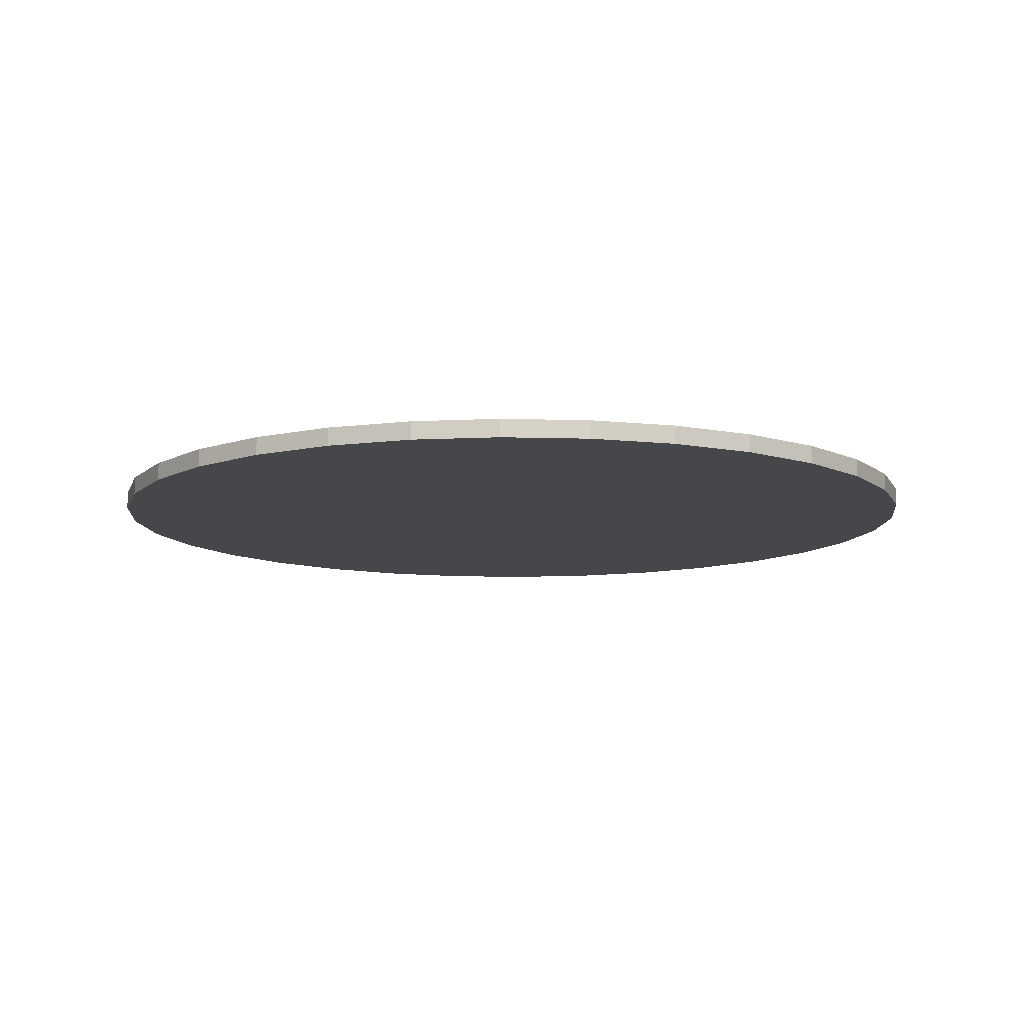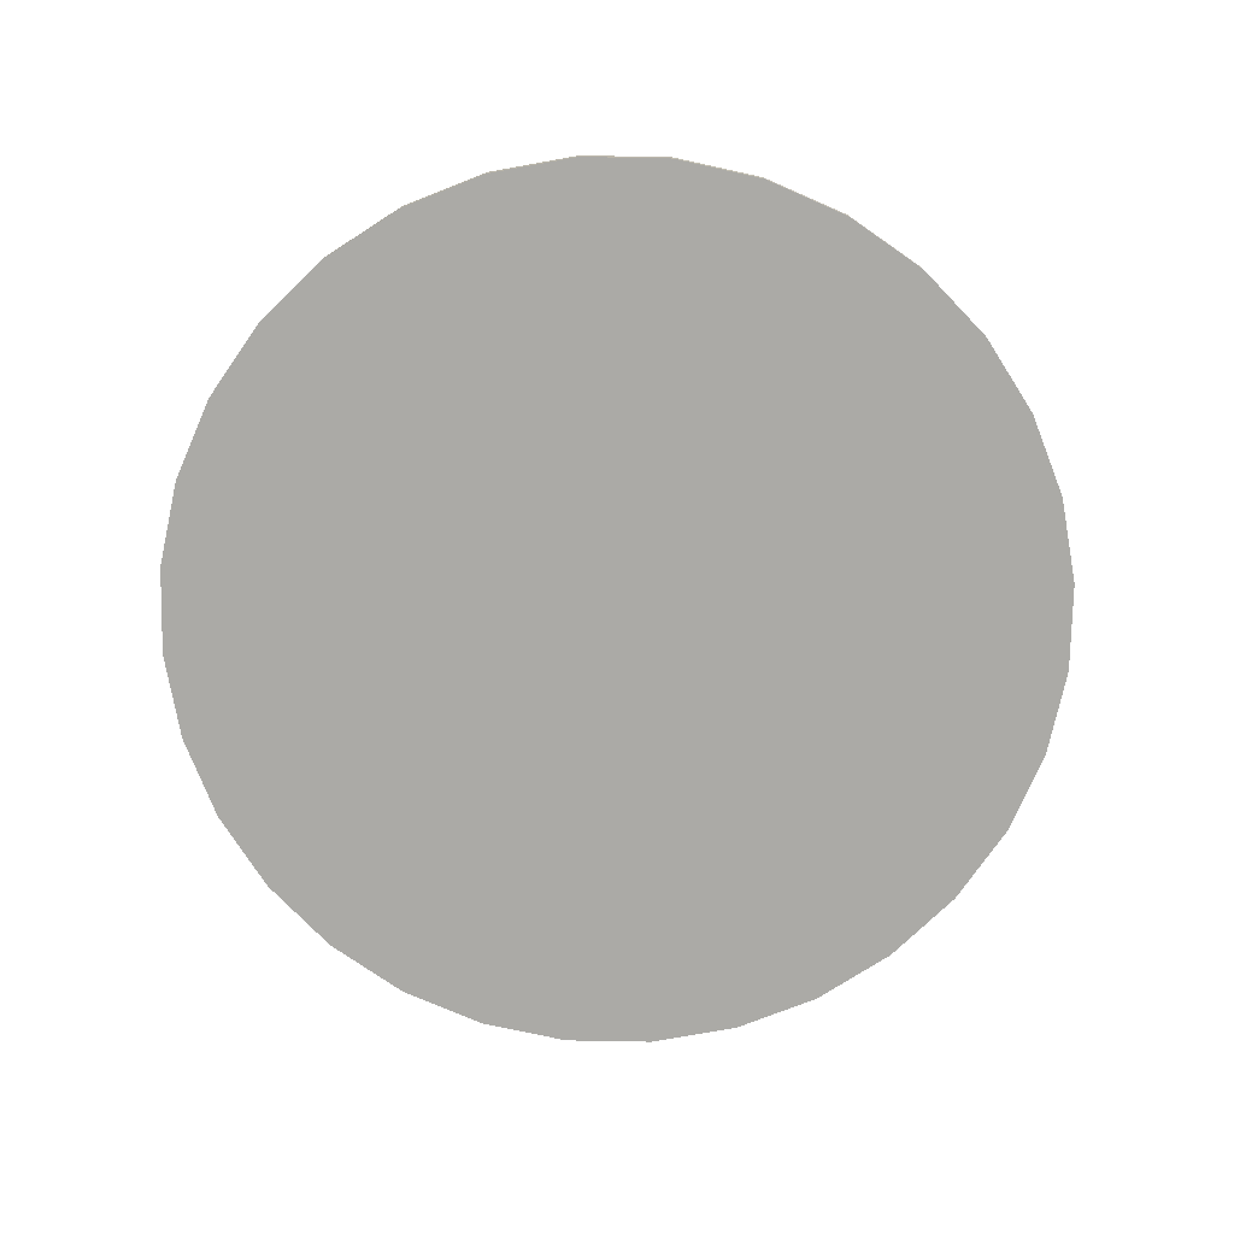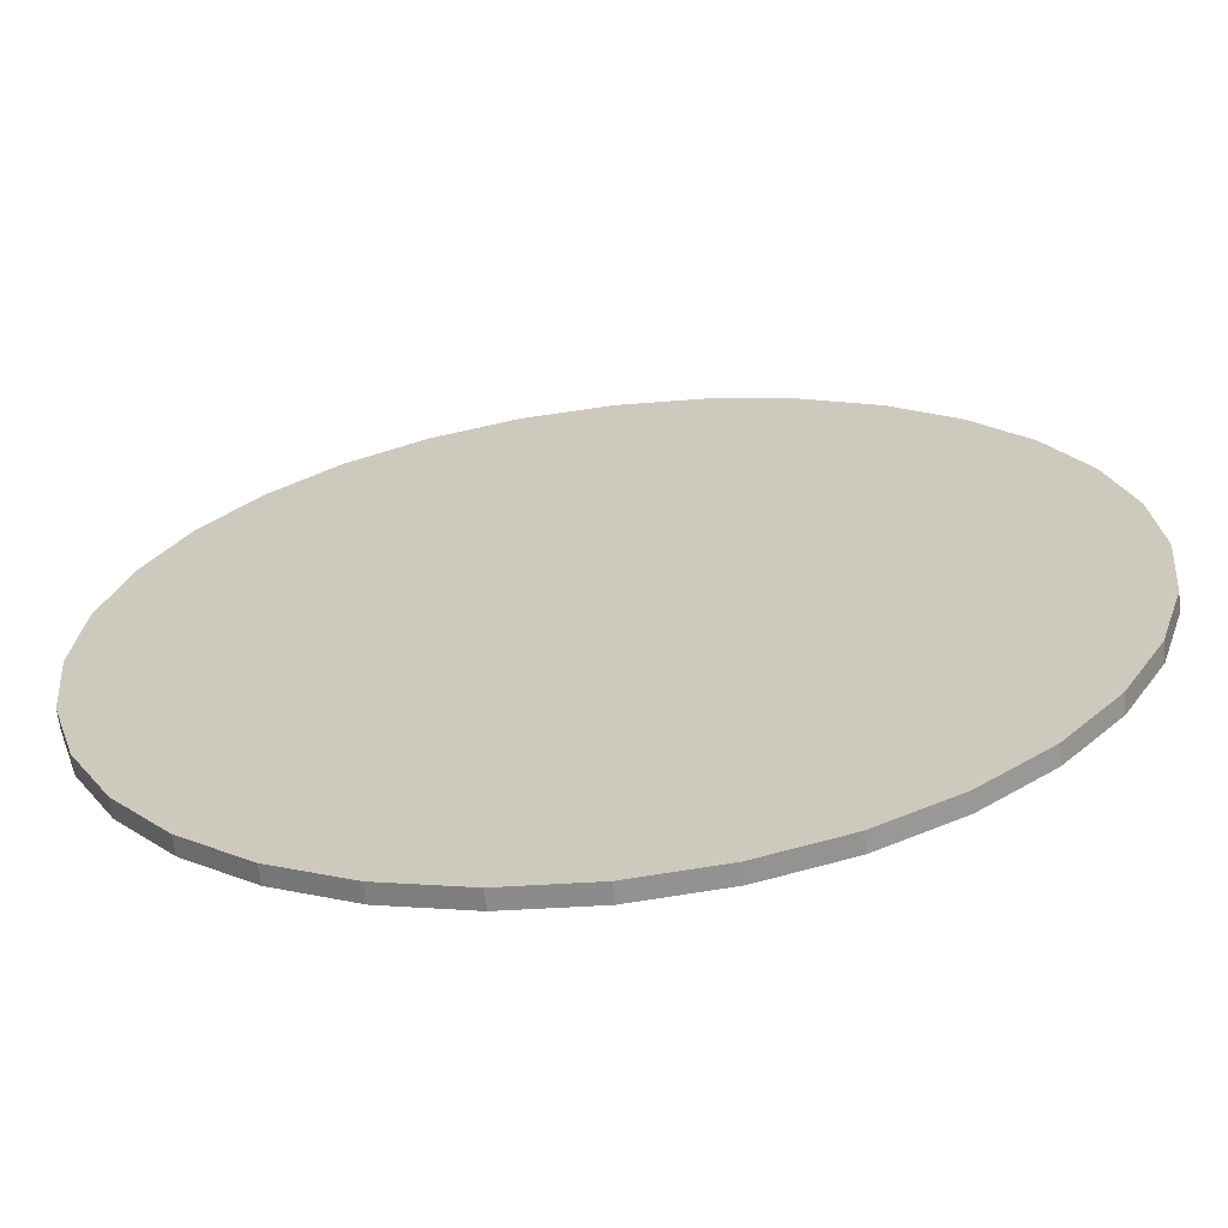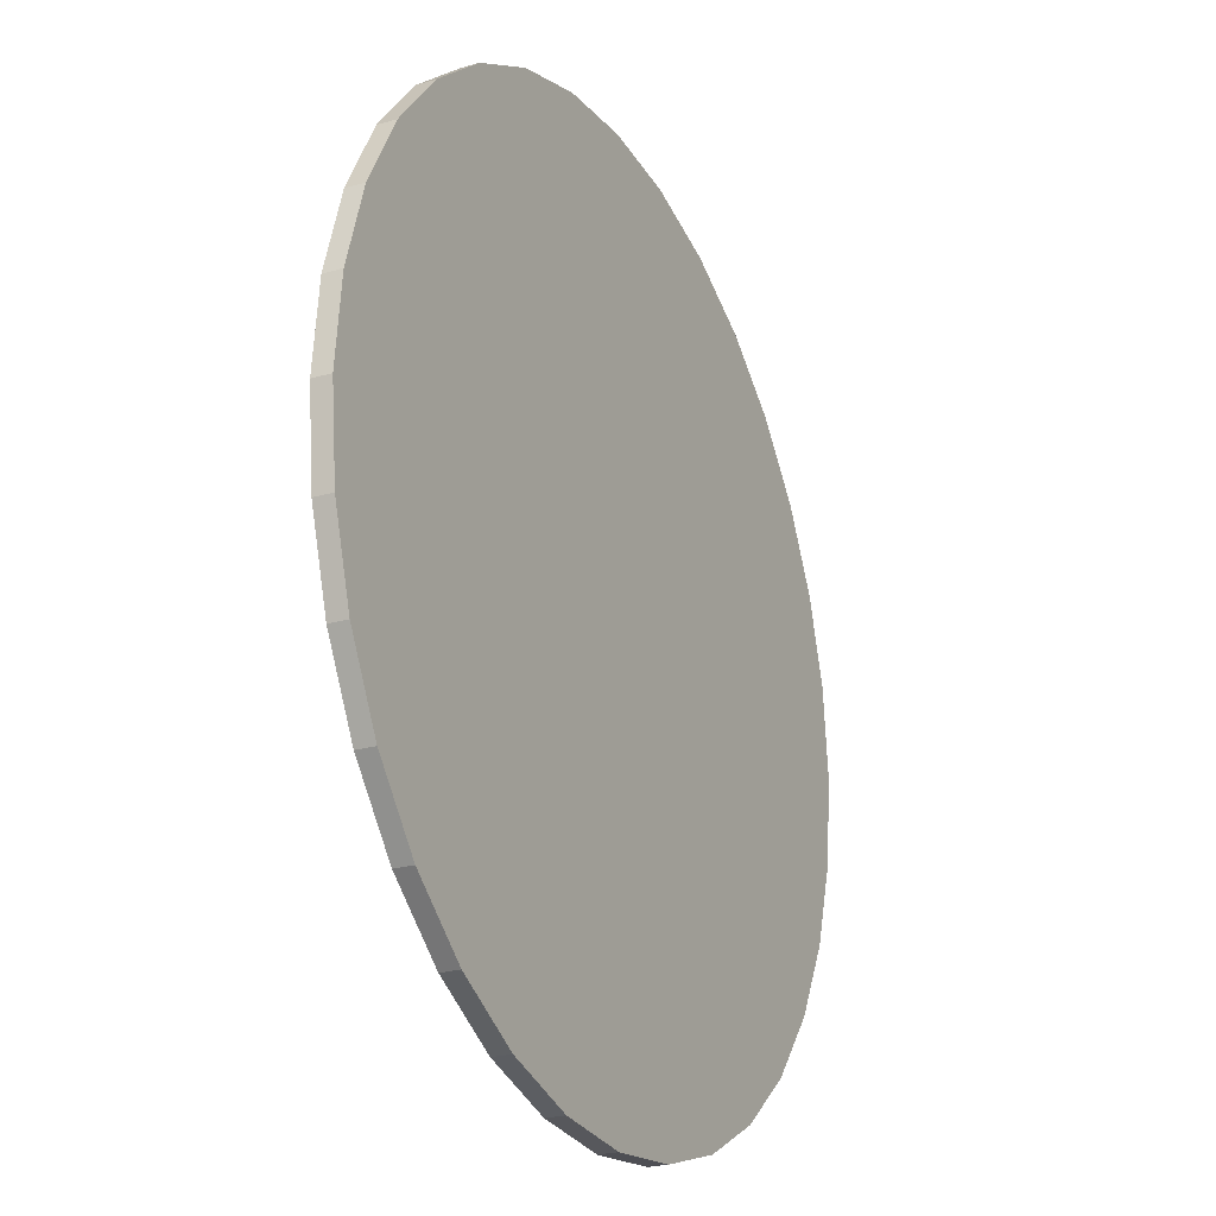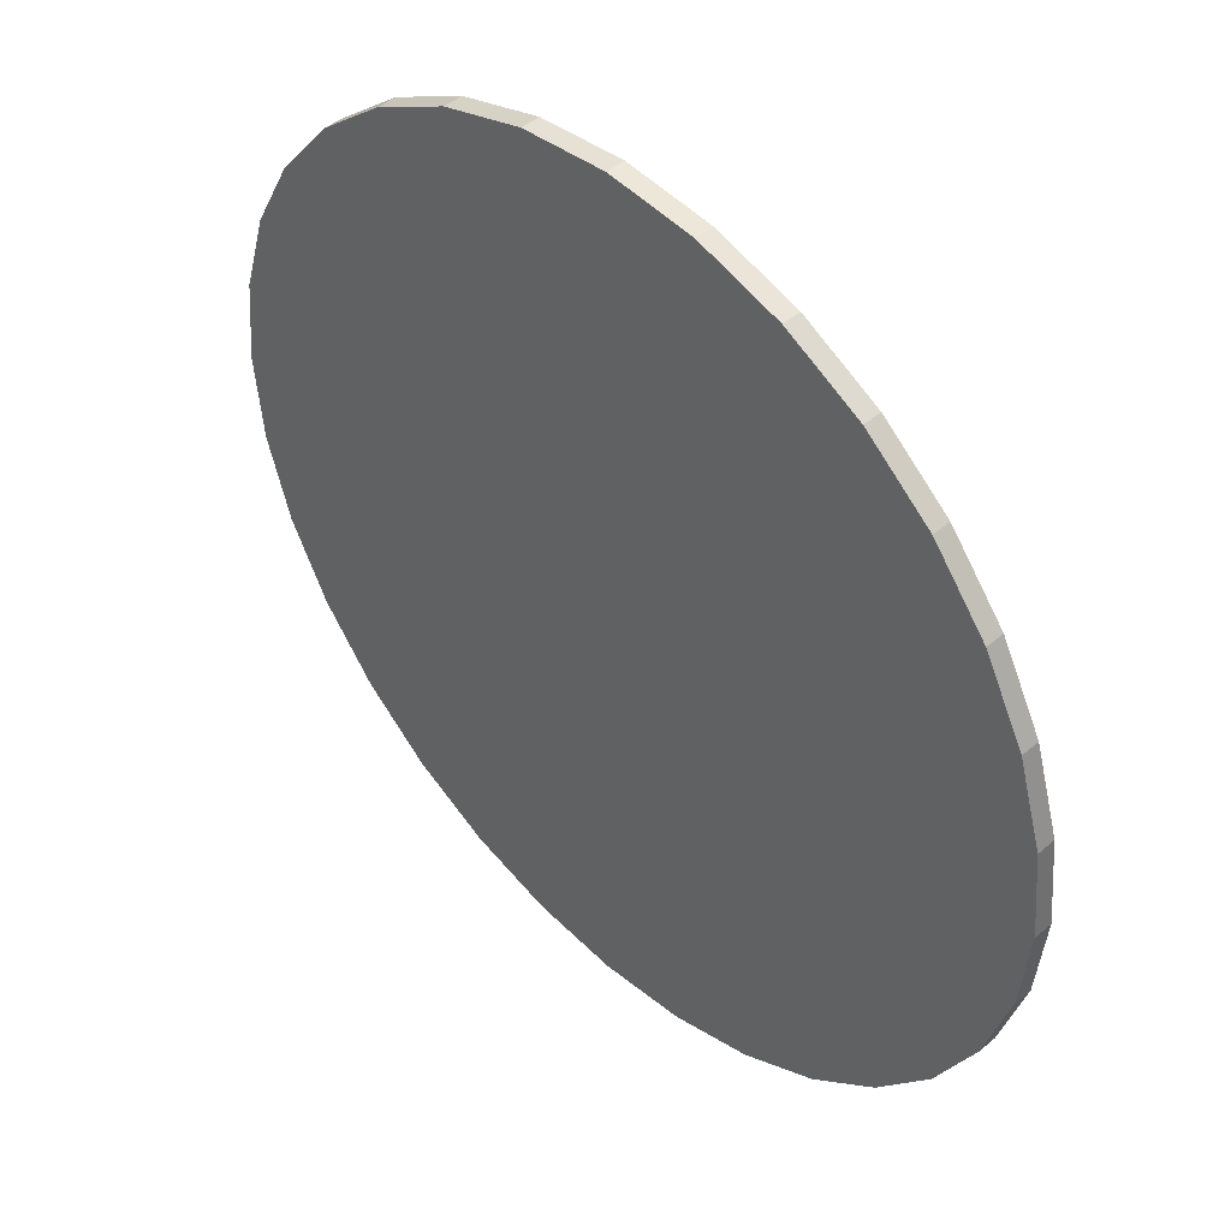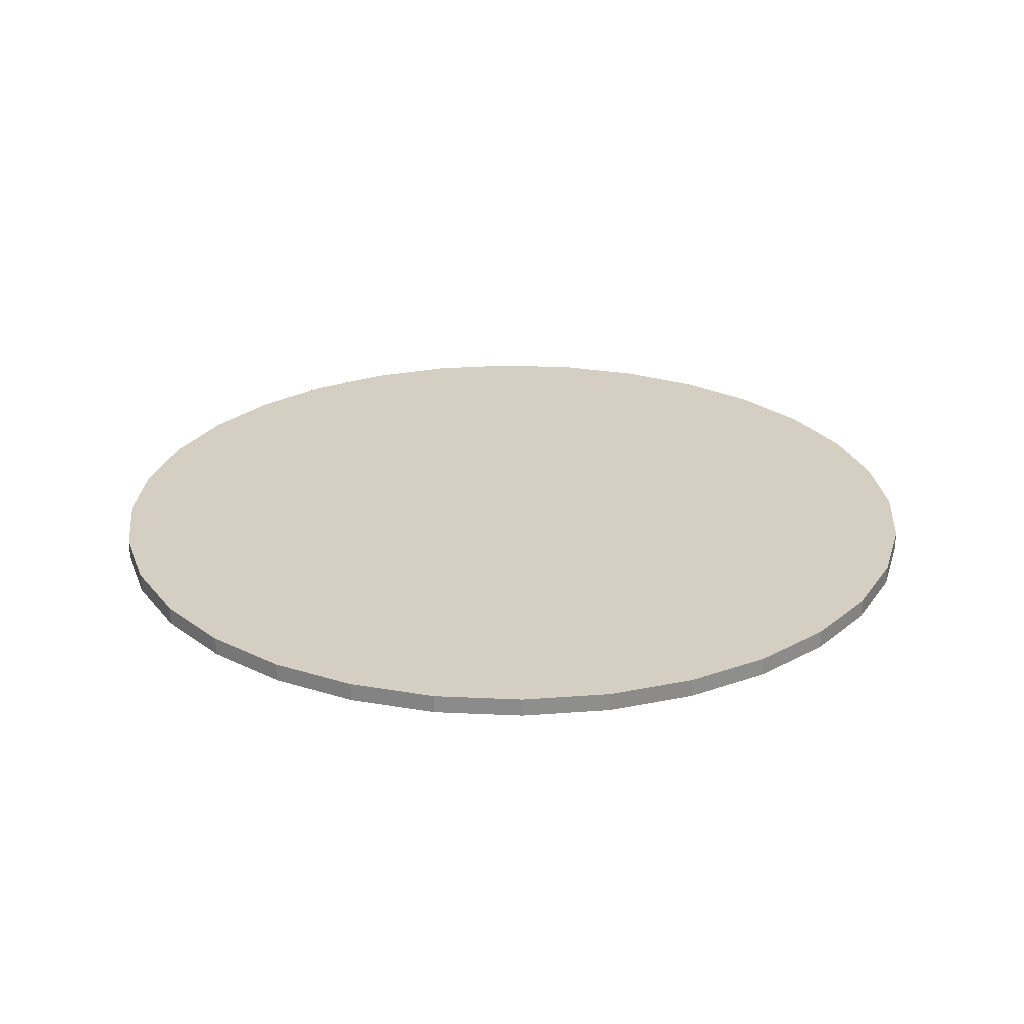
<metadata>
{"format":"obj","ext":"obj","renderer":"f3d","projection":"perspective","resolution":1024,"background":"white","views":[{"elev":-10.5,"azim":-32.3,"up":"+Y"},{"elev":-75.7,"azim":-29.2,"up":"+Y"},{"elev":-65.3,"azim":6.6,"up":"+Z"},{"elev":-23.5,"azim":-63.8,"up":"+Z"},{"elev":45.6,"azim":45.9,"up":"+Z"},{"elev":25.6,"azim":-57.6,"up":"+Y"}]}
</metadata>
<code>
o 원형
v 0 0.2143 -4.677
v -0.9125 0.2143 -4.588
v -1.79 0.2143 -4.321
v -2.599 0.2143 -3.889
v -3.307 0.2143 -3.307
v -3.889 0.2143 -2.599
v -4.321 0.2143 -1.79
v -4.588 0.2143 -0.9125
v -4.677 0.2143 0
v -4.588 0.2143 0.9125
v -4.321 0.2143 1.79
v -3.889 0.2143 2.599
v -3.307 0.2143 3.307
v -2.599 0.2143 3.889
v -1.79 0.2143 4.321
v -0.9125 0.2143 4.588
v 0 0.2143 4.677
v 0.9125 0.2143 4.588
v 1.79 0.2143 4.321
v 2.599 0.2143 3.889
v 3.307 0.2143 3.307
v 3.889 0.2143 2.599
v 4.321 0.2143 1.79
v 4.588 0.2143 0.9125
v 4.677 0.2143 0
v 4.588 0.2143 -0.9125
v 4.321 0.2143 -1.79
v 3.889 0.2143 -2.599
v 3.307 0.2143 -3.307
v 2.599 0.2143 -3.889
v 1.79 0.2143 -4.321
v 0.9125 0.2143 -4.588
v 0 0.02206 -4.677
v -0.9125 0.02206 -4.588
v -1.79 0.02206 -4.321
v -2.599 0.02206 -3.889
v -3.307 0.02206 -3.307
v -3.889 0.02206 -2.599
v -4.321 0.02206 -1.79
v -4.588 0.02206 -0.9125
v -4.677 0.02206 0
v -4.588 0.02206 0.9125
v -4.321 0.02206 1.79
v -3.889 0.02206 2.599
v -3.307 0.02206 3.307
v -2.599 0.02206 3.889
v -1.79 0.02206 4.321
v -0.9125 0.02206 4.588
v 0 0.02206 4.677
v 0.9125 0.02206 4.588
v 1.79 0.02206 4.321
v 2.599 0.02206 3.889
v 3.307 0.02206 3.307
v 3.889 0.02206 2.599
v 4.321 0.02206 1.79
v 4.588 0.02206 0.9125
v 4.677 0.02206 0
v 4.588 0.02206 -0.9125
v 4.321 0.02206 -1.79
v 3.889 0.02206 -2.599
v 3.307 0.02206 -3.307
v 2.599 0.02206 -3.889
v 1.79 0.02206 -4.321
v 0.9125 0.02206 -4.588
f 2 32 1
f 3 32 2
f 13 15 20
f 32 30 31
f 4 30 32
f 5 30 4
f 4 32 3
f 30 28 29
f 6 28 30
f 7 28 6
f 7 27 28
f 8 27 7
f 8 26 27
f 9 26 8
f 9 25 26
f 10 25 9
f 10 24 25
f 11 24 10
f 11 23 24
f 12 23 11
f 12 22 23
f 13 22 12
f 21 22 20
f 6 30 5
f 20 22 13
f 14 15 13
f 15 19 20
f 16 19 15
f 16 18 19
f 17 18 16
f 34 33 64
f 35 34 64
f 45 52 47
f 64 63 62
f 36 64 62
f 37 36 62
f 36 35 64
f 62 61 60
f 38 62 60
f 39 38 60
f 39 60 59
f 40 39 59
f 40 59 58
f 41 40 58
f 41 58 57
f 42 41 57
f 42 57 56
f 43 42 56
f 43 56 55
f 44 43 55
f 44 55 54
f 45 44 54
f 53 52 54
f 38 37 62
f 52 45 54
f 46 45 47
f 47 52 51
f 48 47 51
f 48 51 50
f 49 48 50
f 16 15 47 48
f 3 2 34 35
f 30 29 61 62
f 17 16 48 49
f 4 3 35 36
f 31 30 62 63
f 18 17 49 50
f 5 4 36 37
f 32 31 63 64
f 19 18 50 51
f 6 5 37 38
f 1 32 64 33
f 20 19 51 52
f 7 6 38 39
f 21 20 52 53
f 8 7 39 40
f 22 21 53 54
f 9 8 40 41
f 23 22 54 55
f 10 9 41 42
f 24 23 55 56
f 11 10 42 43
f 25 24 56 57
f 12 11 43 44
f 26 25 57 58
f 13 12 44 45
f 27 26 58 59
f 14 13 45 46
f 28 27 59 60
f 15 14 46 47
f 2 1 33 34
f 29 28 60 61

</code>
